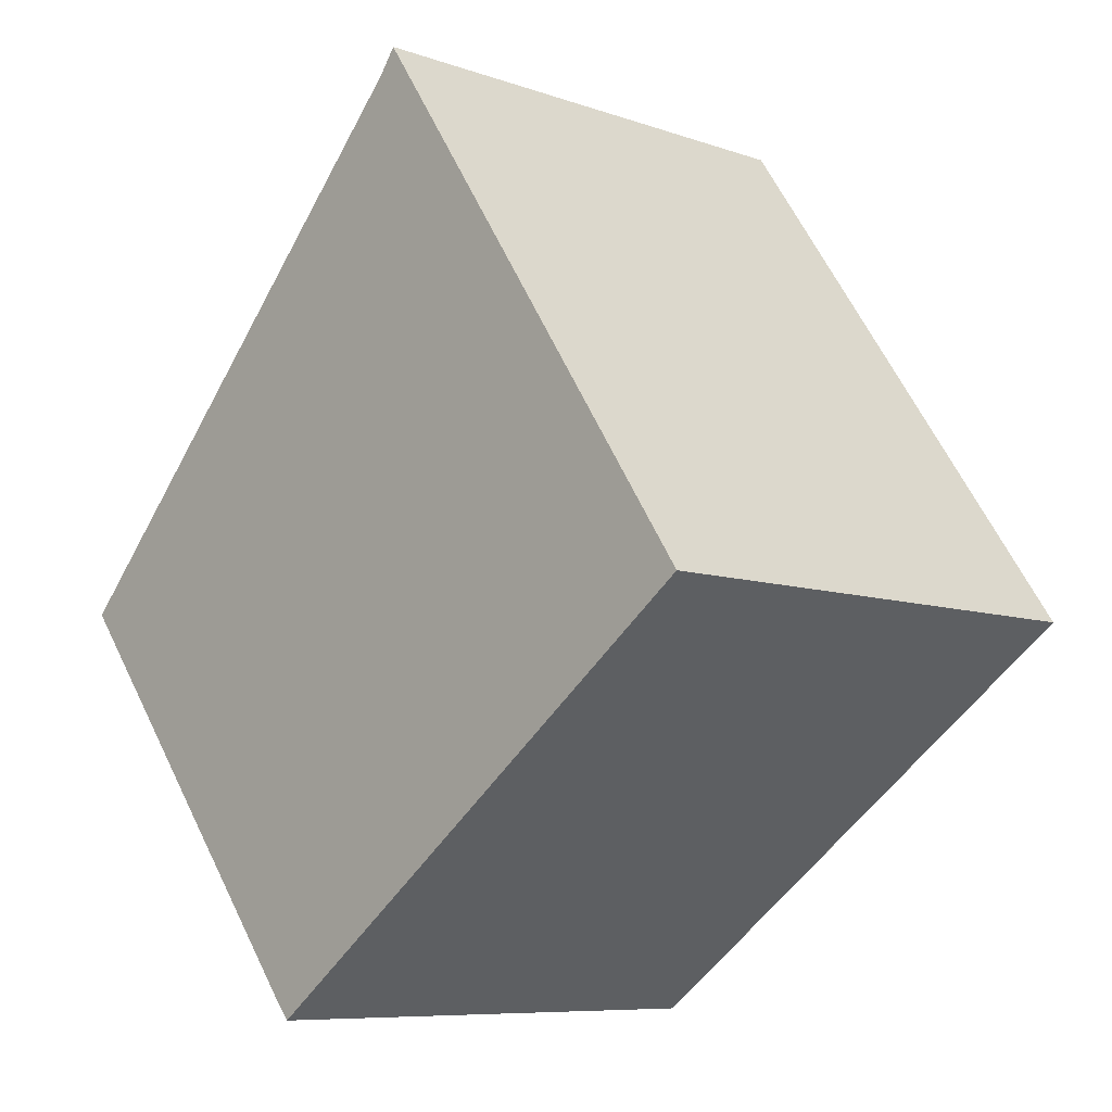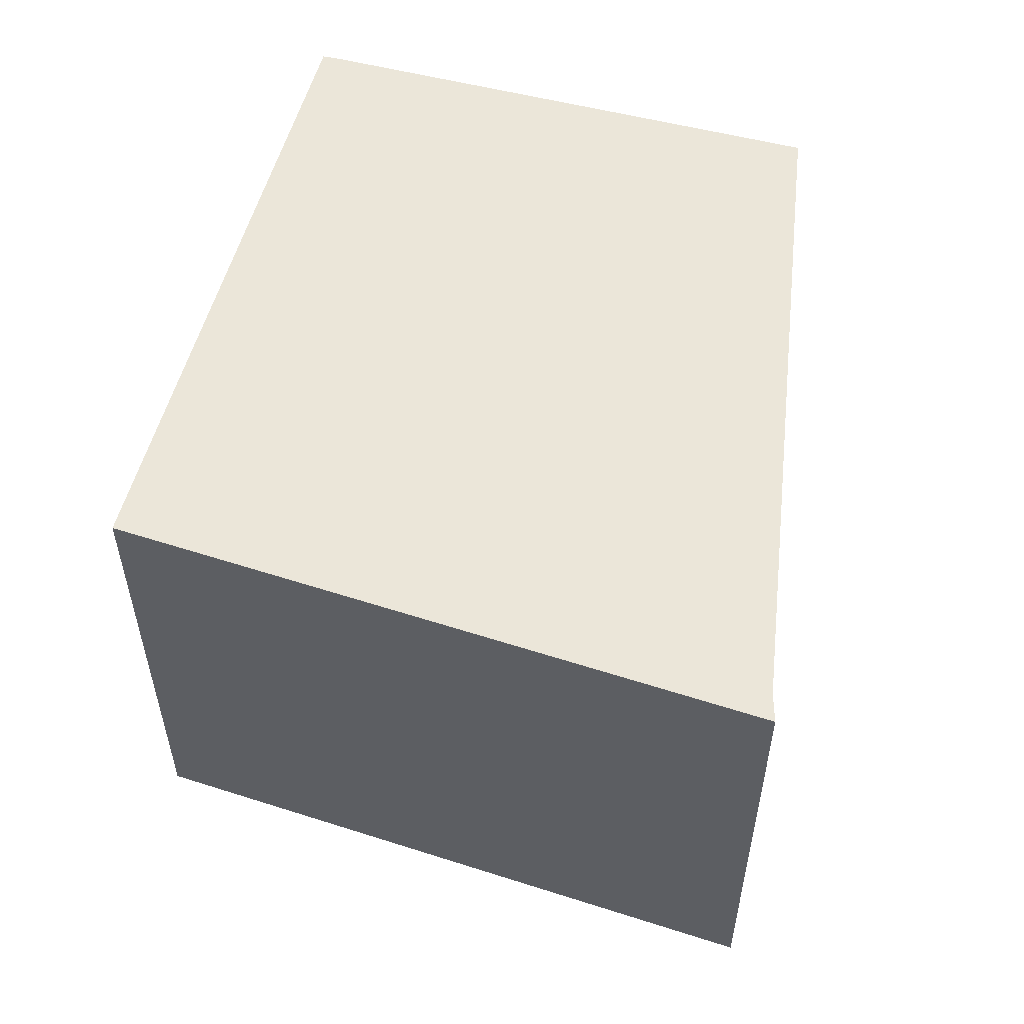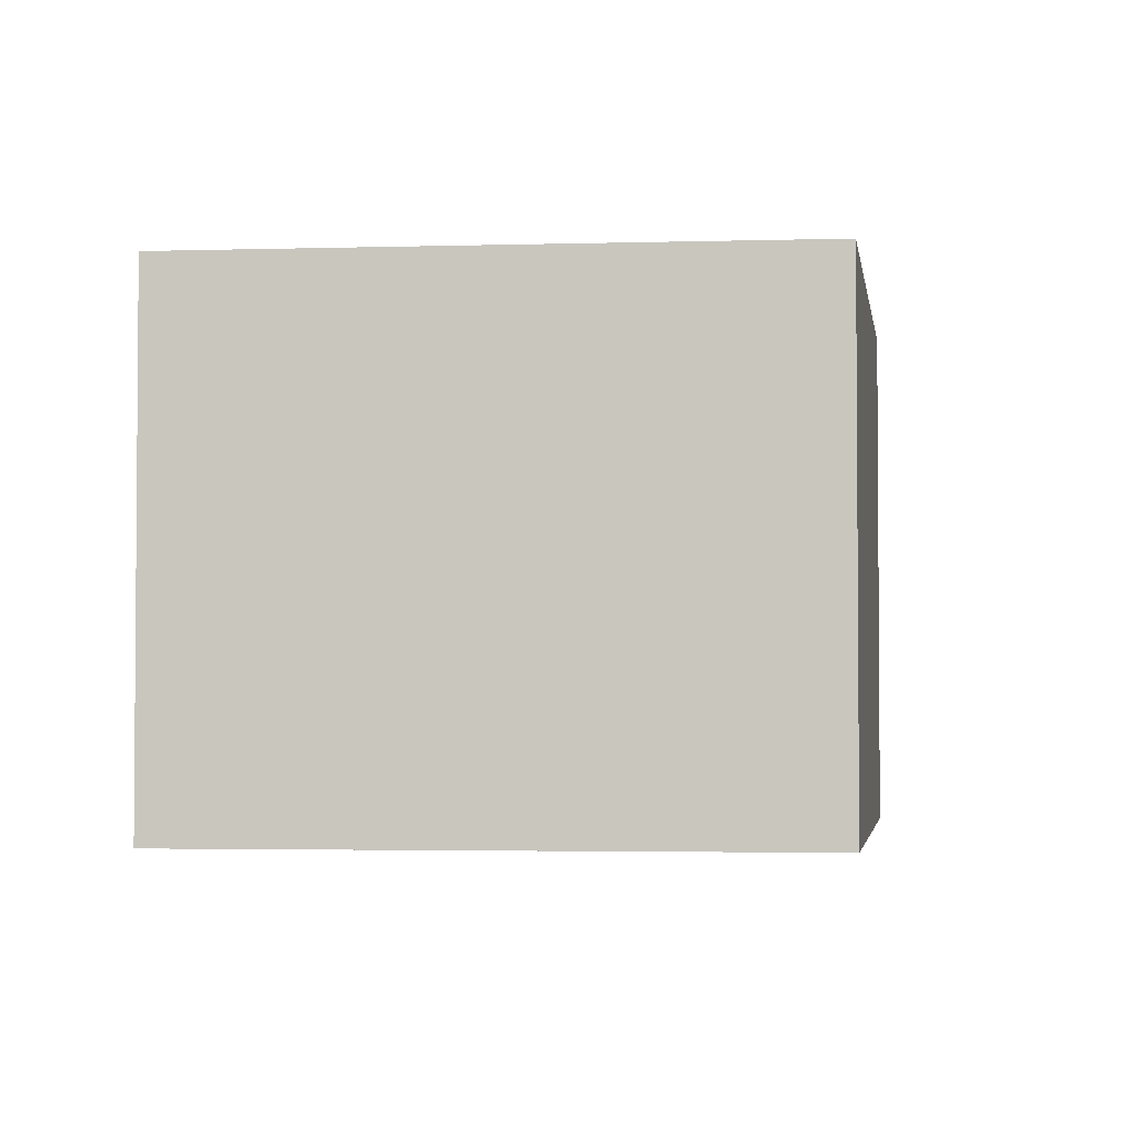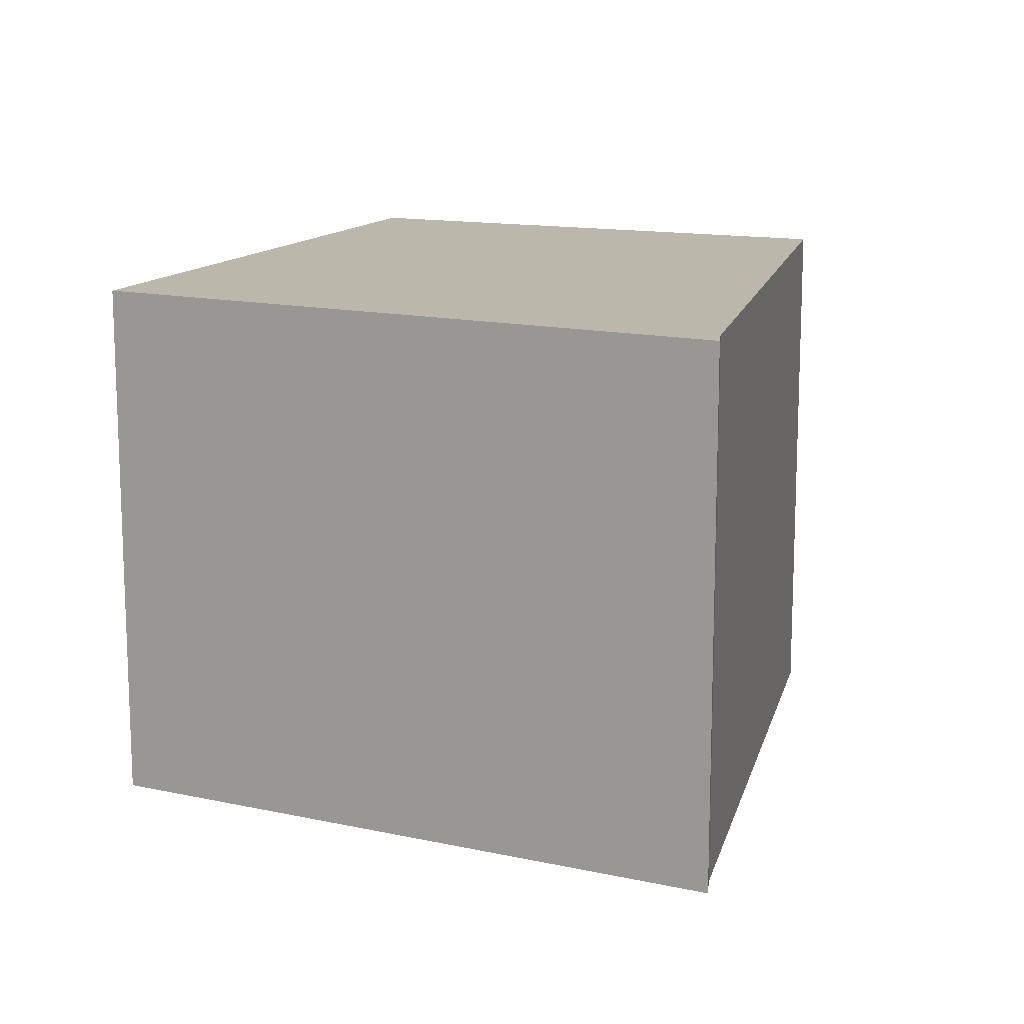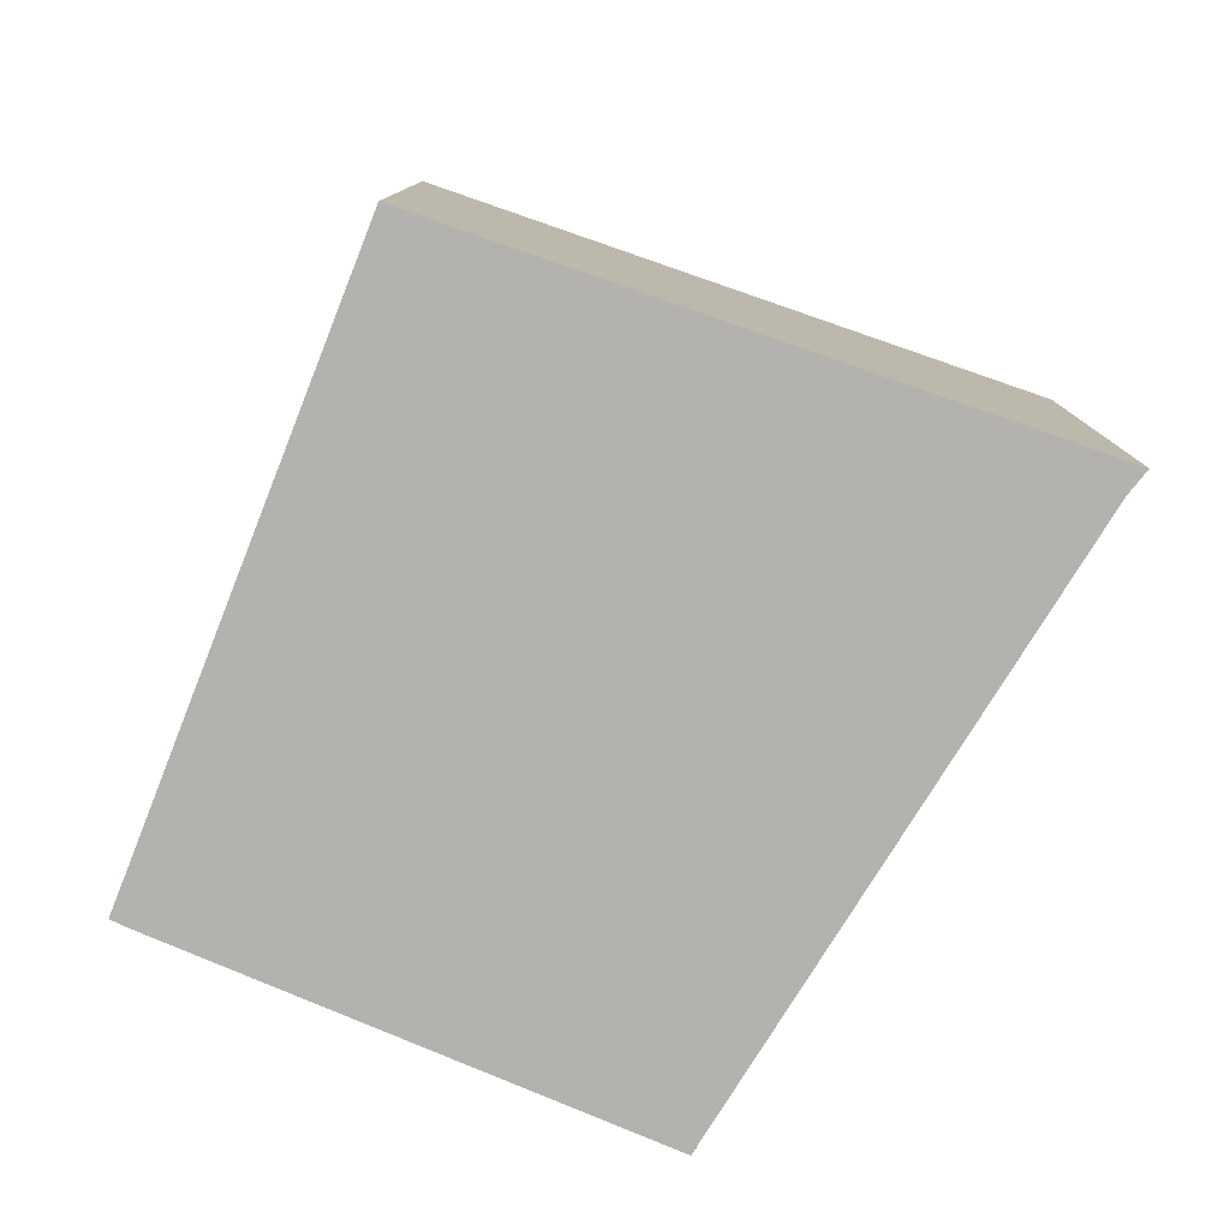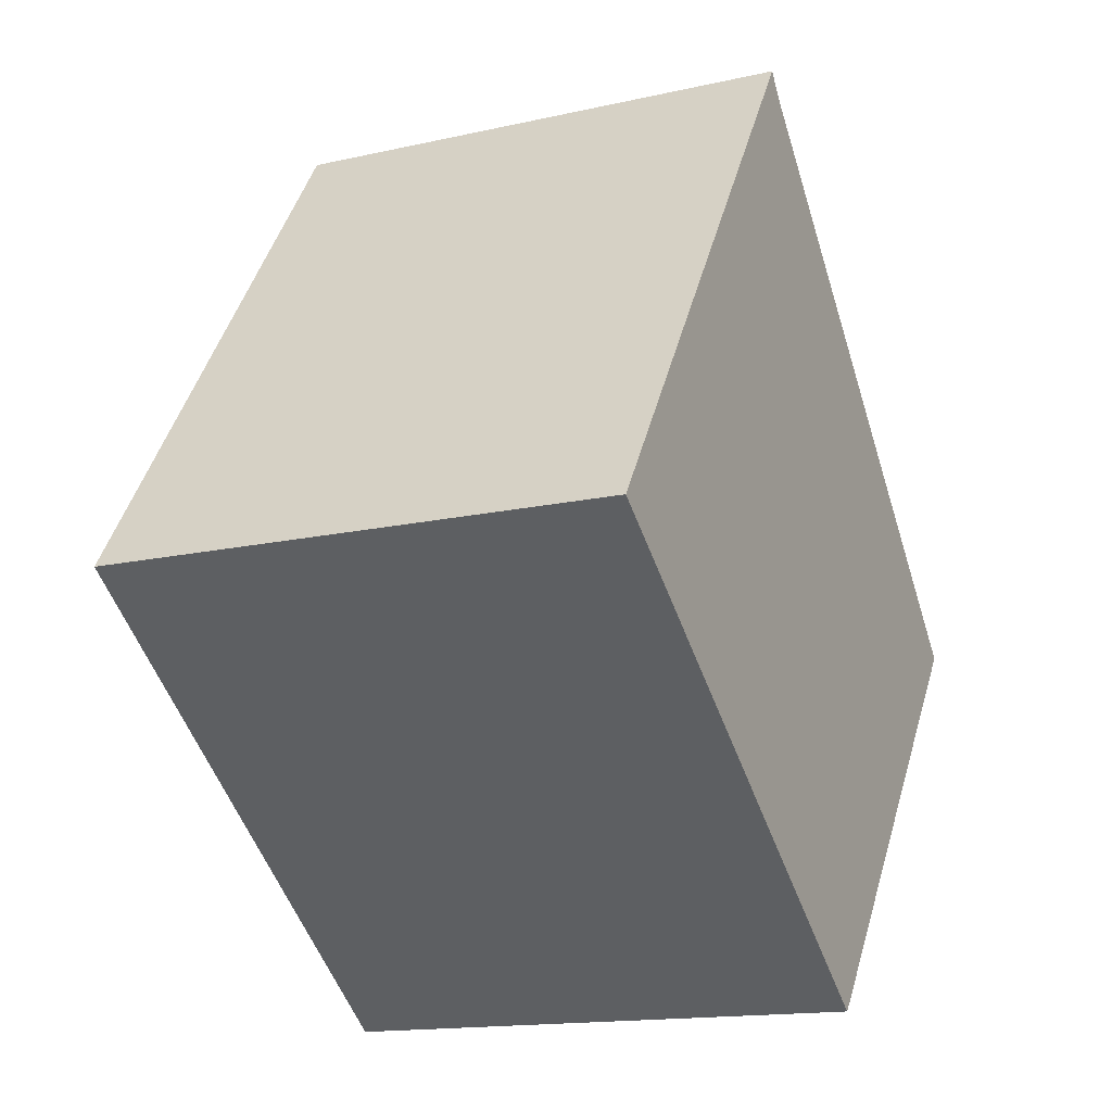
<metadata>
{"format":"obj","ext":"obj","renderer":"f3d","projection":"perspective","resolution":1024,"background":"white","views":[{"elev":-8.2,"azim":-134.0,"up":"+Z"},{"elev":57.3,"azim":-37.3,"up":"+Y"},{"elev":-2.9,"azim":-137.5,"up":"+Y"},{"elev":14.2,"azim":-29.8,"up":"+Y"},{"elev":-79.7,"azim":-74.9,"up":"+Y"},{"elev":-15.3,"azim":-64.3,"up":"+Z"}]}
</metadata>
<code>
v  1.921 3.138 -1.429
v  3.079 3.138 -2.174
v  3.018 3.138 -2.244
v  0 3.138 1.921e-16
v  0.256 3.138 0.377
v  4.949 3.138 0.209
v  2.279 3.138 3.073
v  2.178 3.138 3.212
v  3.018 1.374e-16 -2.244
v  0 0 0
v  1.921 8.75e-17 -1.429
v  2.178 -1.967e-16 3.212
v  0.256 -2.308e-17 0.377
v  3.079 1.331e-16 -2.174
v  4.949 -1.28e-17 0.209
v  2.279 -1.882e-16 3.073
g defaultobject
f 1 2 3
f 2 1 4
f 2 4 5
f 2 5 6
f 6 5 7
f 7 5 8
f 9 1 3
f 1 9 4
f 4 9 10
f 10 9 11
f 10 5 4
f 5 10 8
f 8 10 12
f 12 10 13
f 14 3 2
f 3 14 9
f 15 2 6
f 2 15 14
f 12 7 8
f 7 12 16
f 16 6 7
f 6 16 15
f 11 13 10
f 13 11 12
f 12 11 9
f 12 9 14
f 12 14 16
f 16 14 15

</code>
